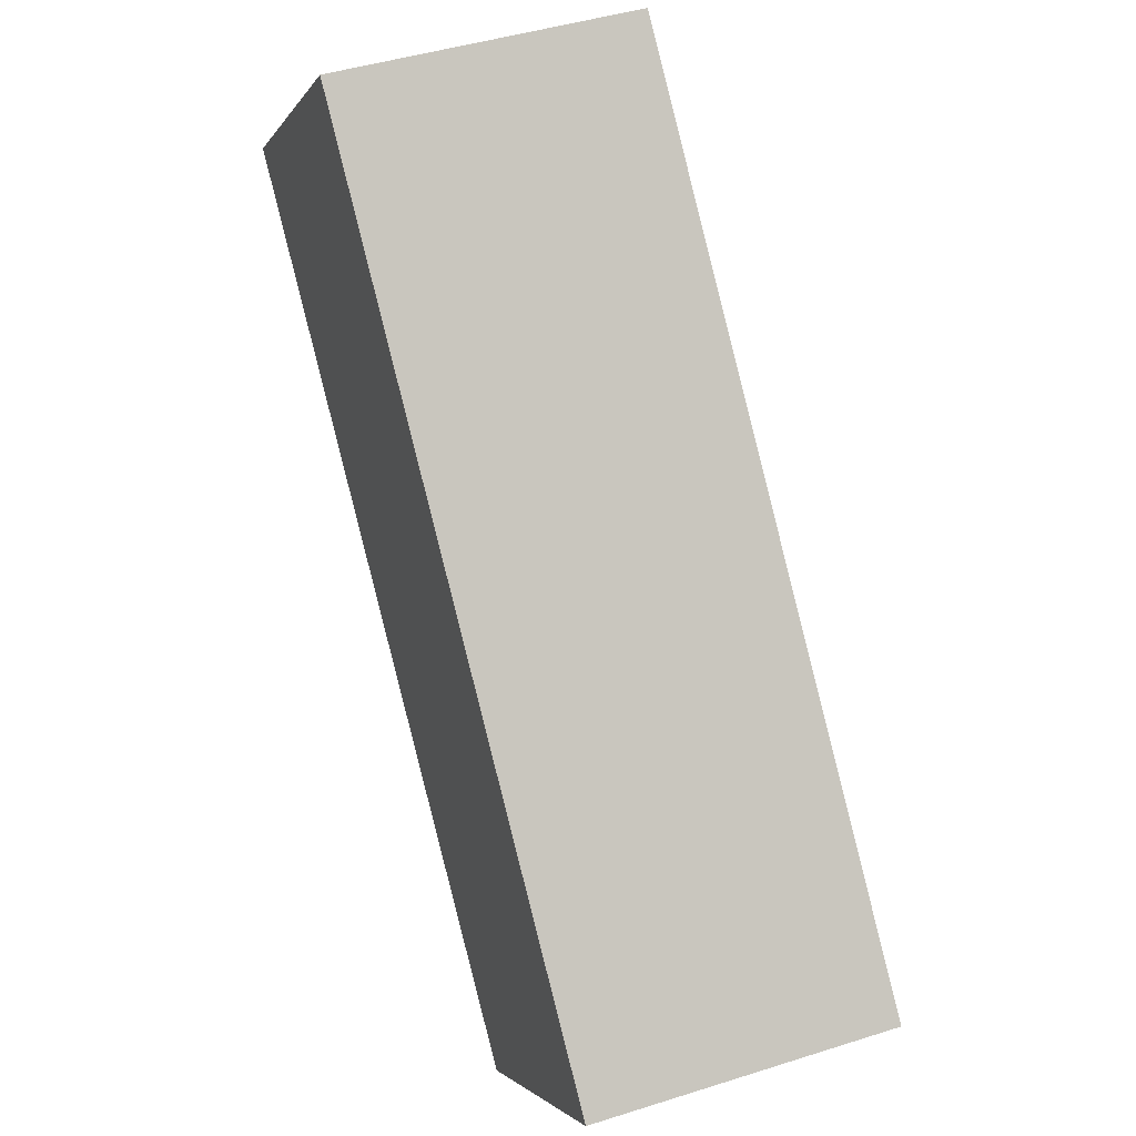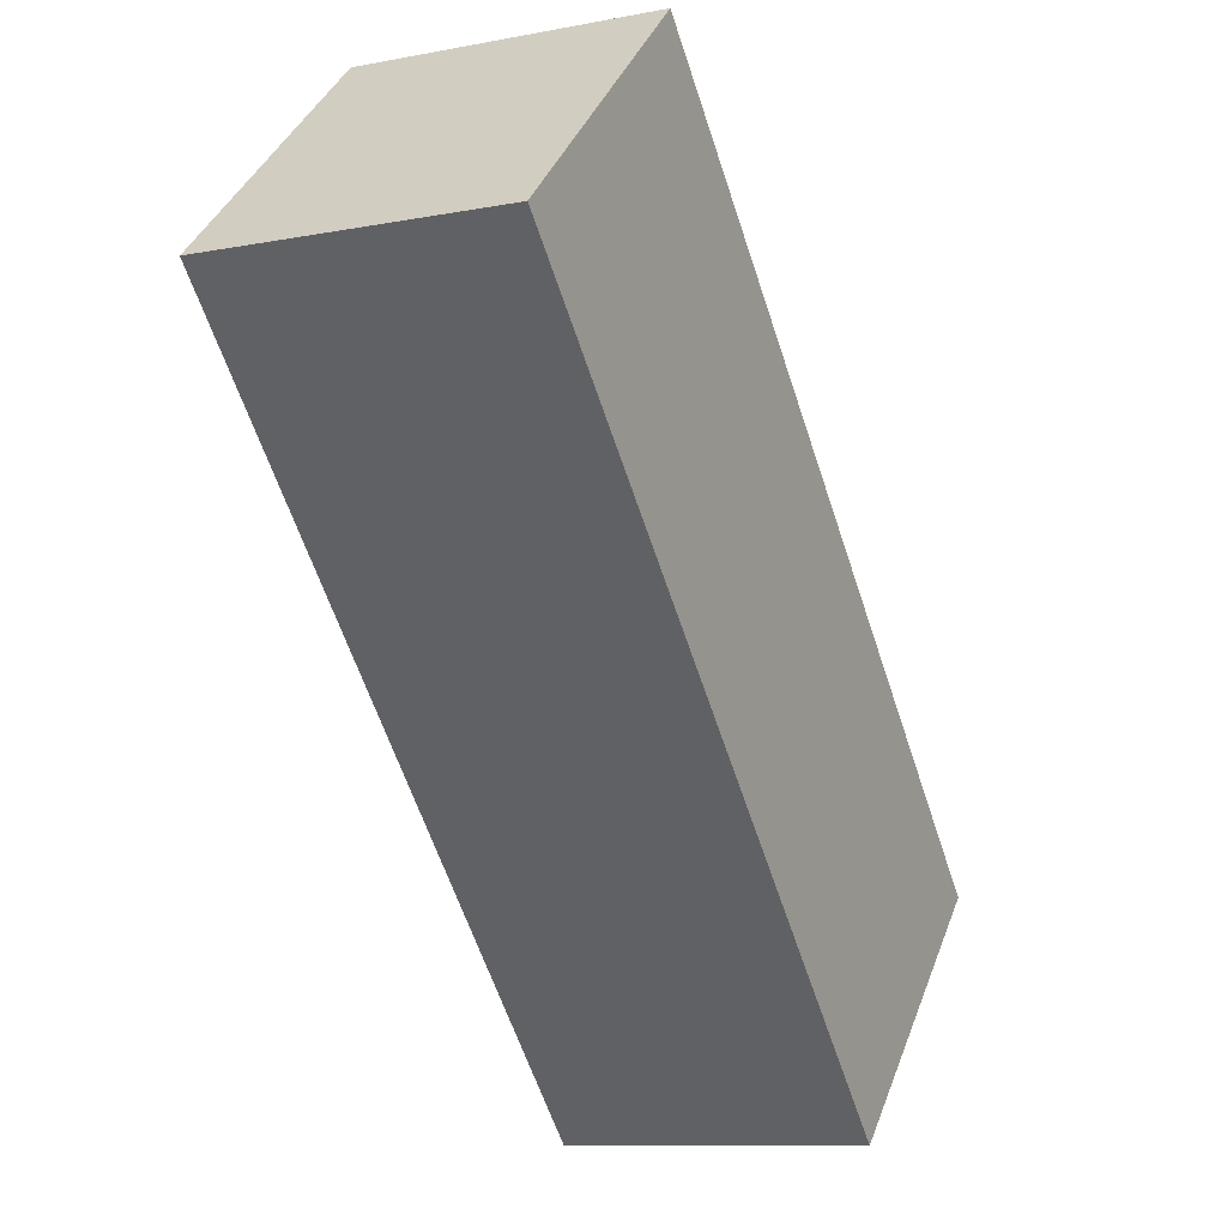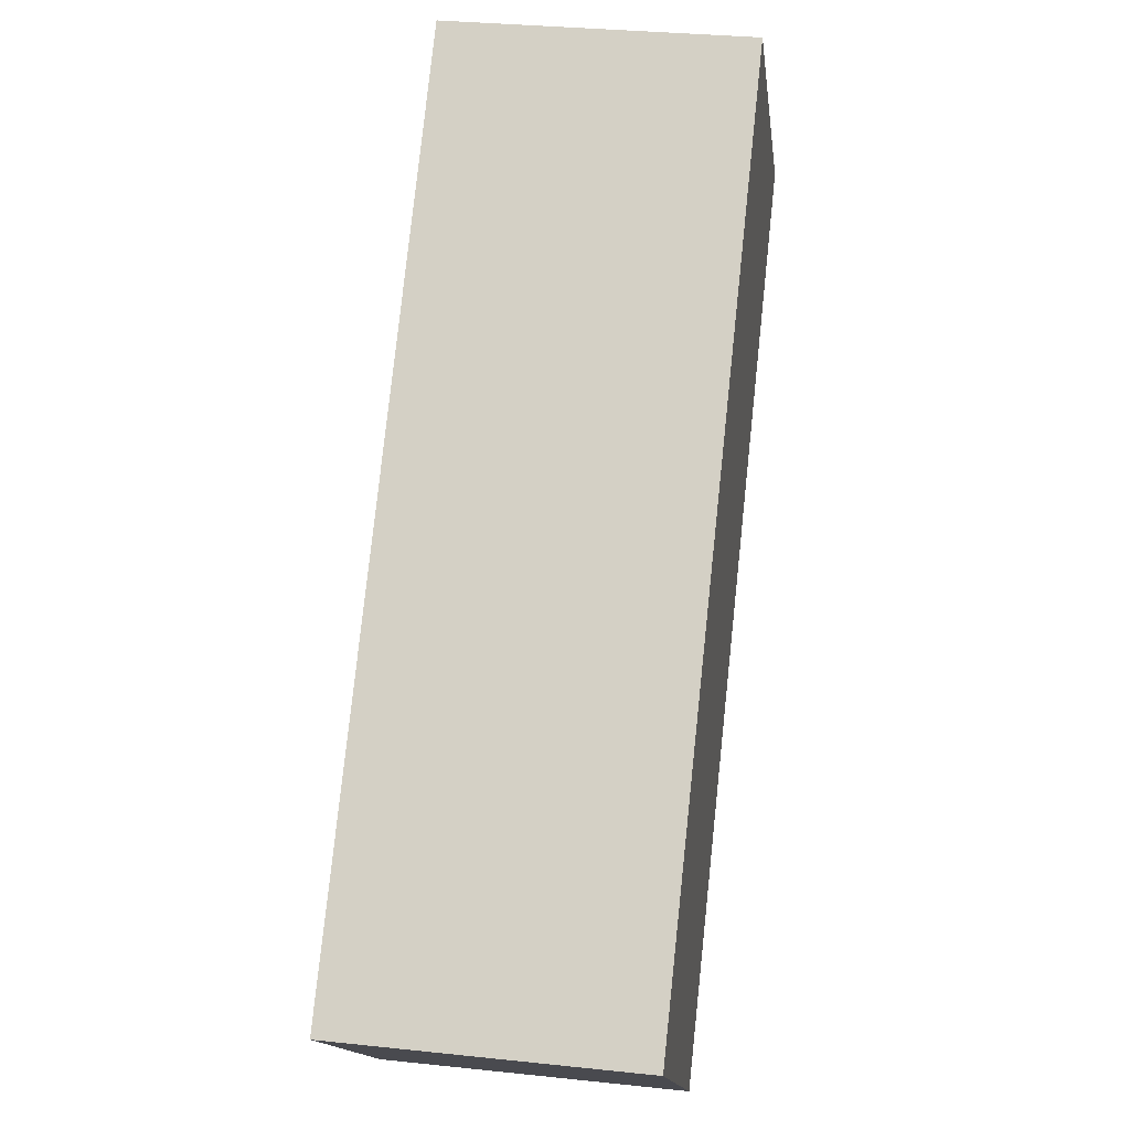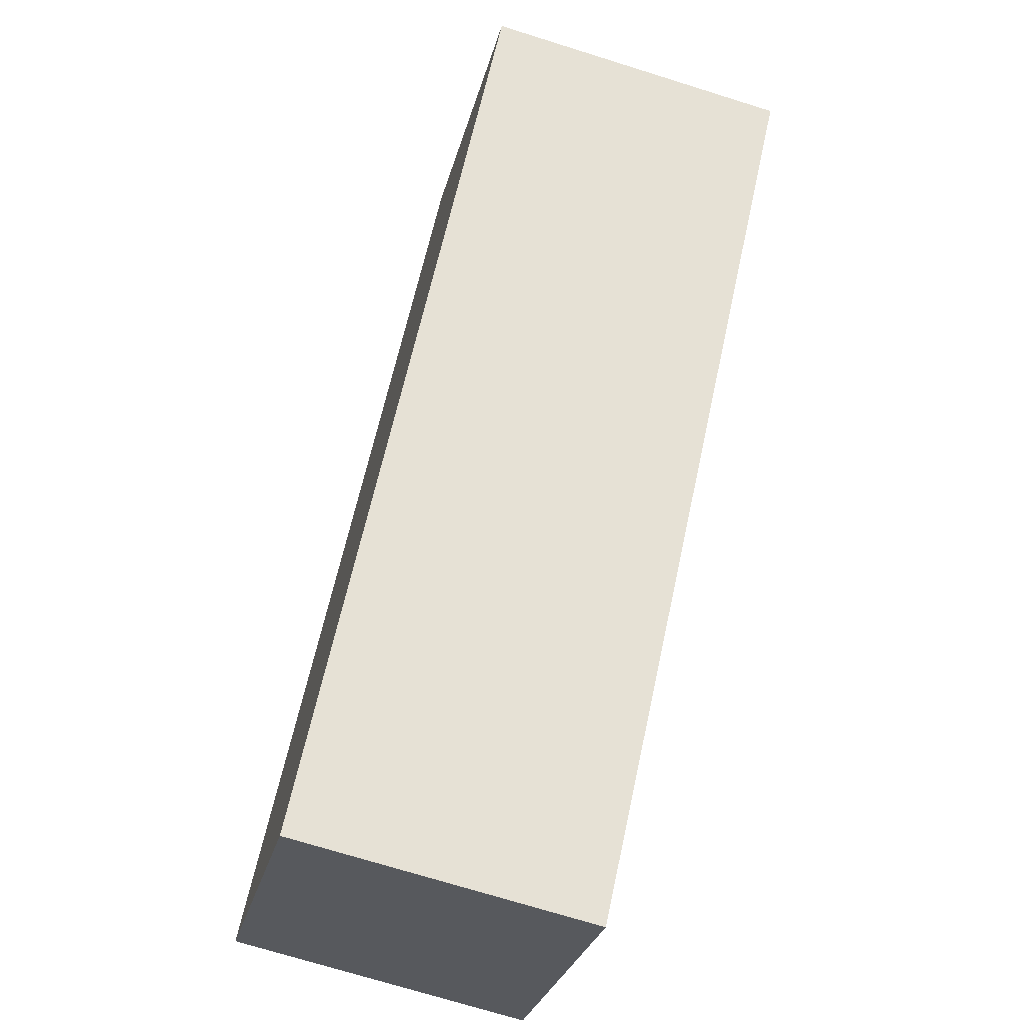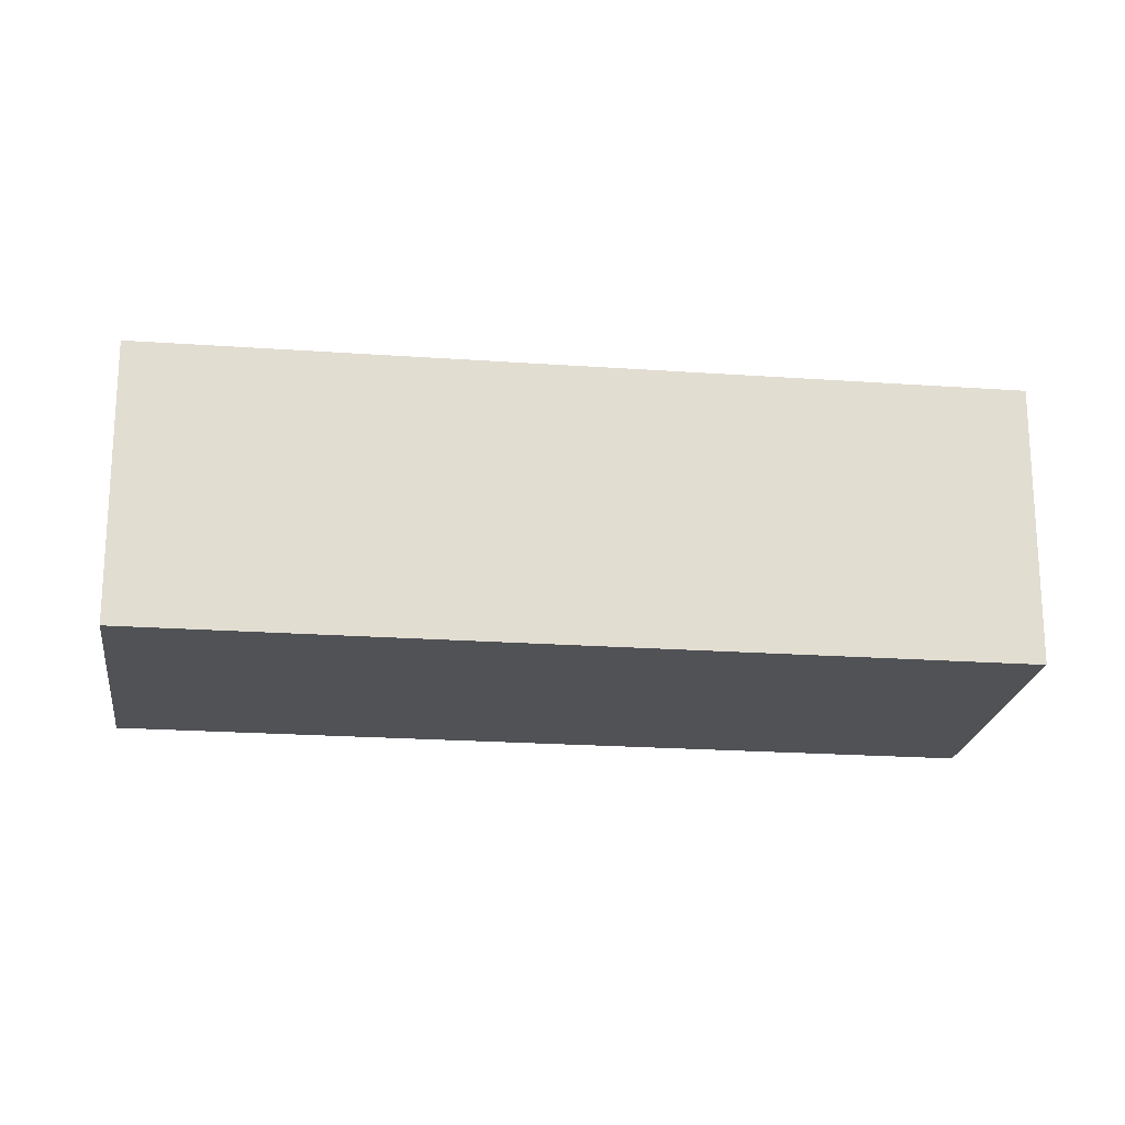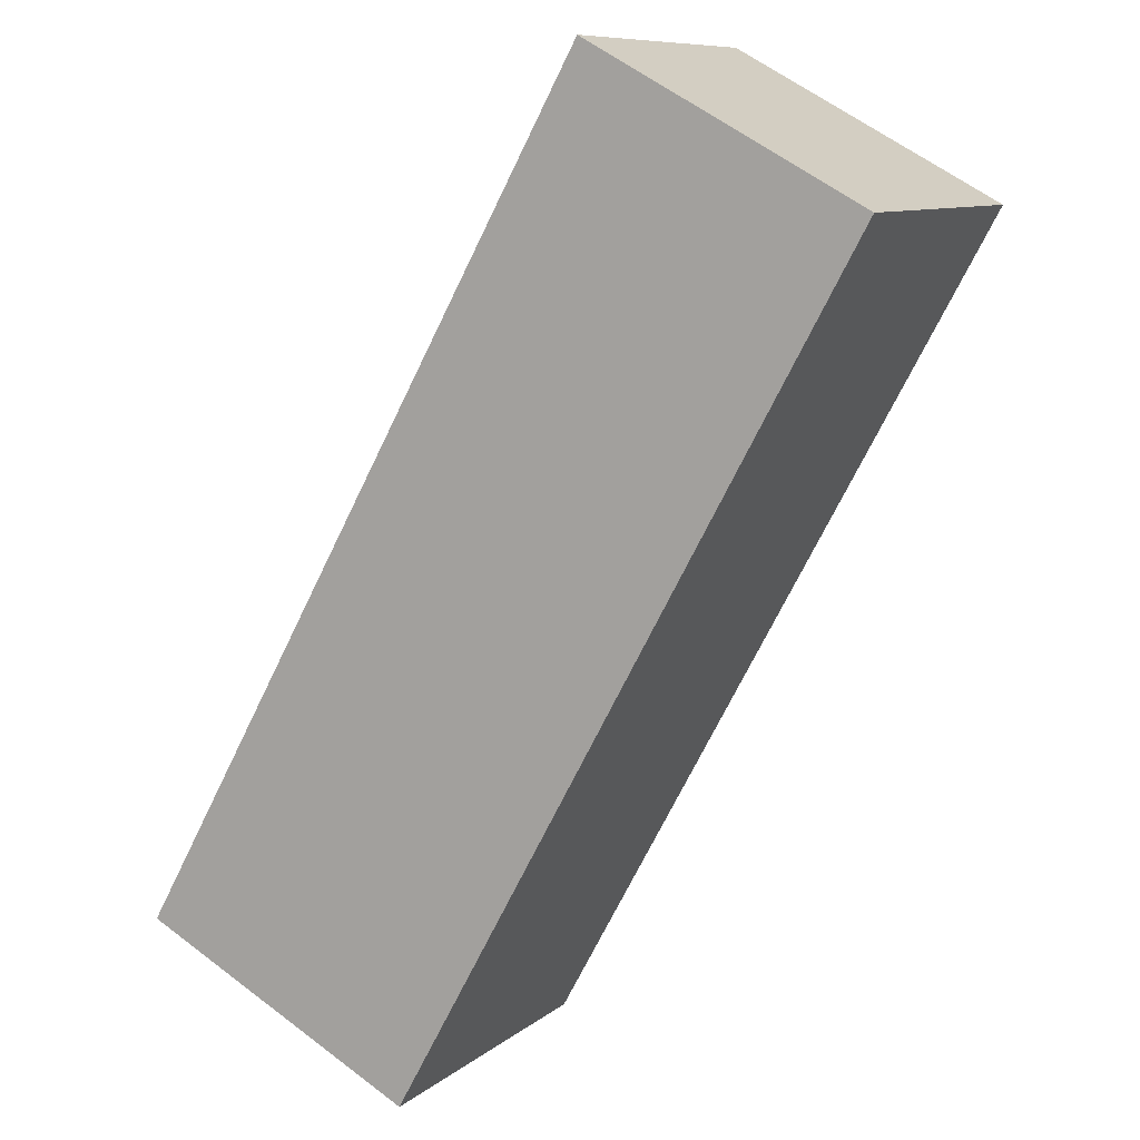
<metadata>
{"format":"obj","ext":"obj","renderer":"f3d","projection":"perspective","resolution":1024,"background":"white","views":[{"elev":43.6,"azim":69.4,"up":"+Z"},{"elev":-10.1,"azim":-63.7,"up":"+Z"},{"elev":31.0,"azim":98.7,"up":"+Z"},{"elev":-71.3,"azim":-107.4,"up":"+Z"},{"elev":-20.9,"azim":-141.2,"up":"+Y"},{"elev":59.6,"azim":128.2,"up":"+Z"}]}
</metadata>
<code>
v  0 1.965 1.203e-16
v  5.798 1.965 -2.855
v  4.212 1.965 -4.381
v  1.587 1.965 1.525
v  5.798 1.748e-16 -2.855
v  4.212 2.683e-16 -4.381
v  0 0 0
v  1.587 -9.338e-17 1.525
g defaultobject
f 1 2 3
f 2 1 4
f 5 3 2
f 3 5 6
f 6 1 3
f 1 6 7
f 7 4 1
f 4 7 8
f 8 2 4
f 2 8 5
f 5 7 6
f 7 5 8

</code>
